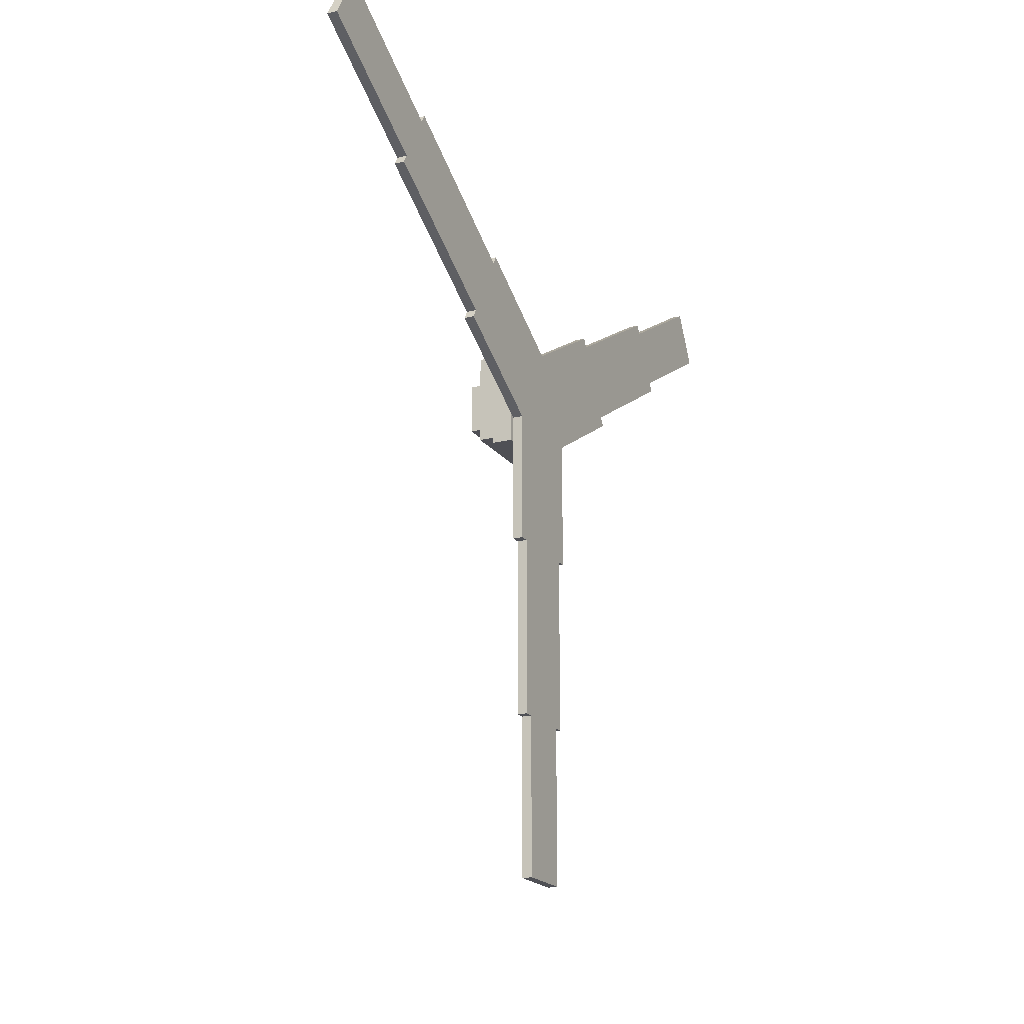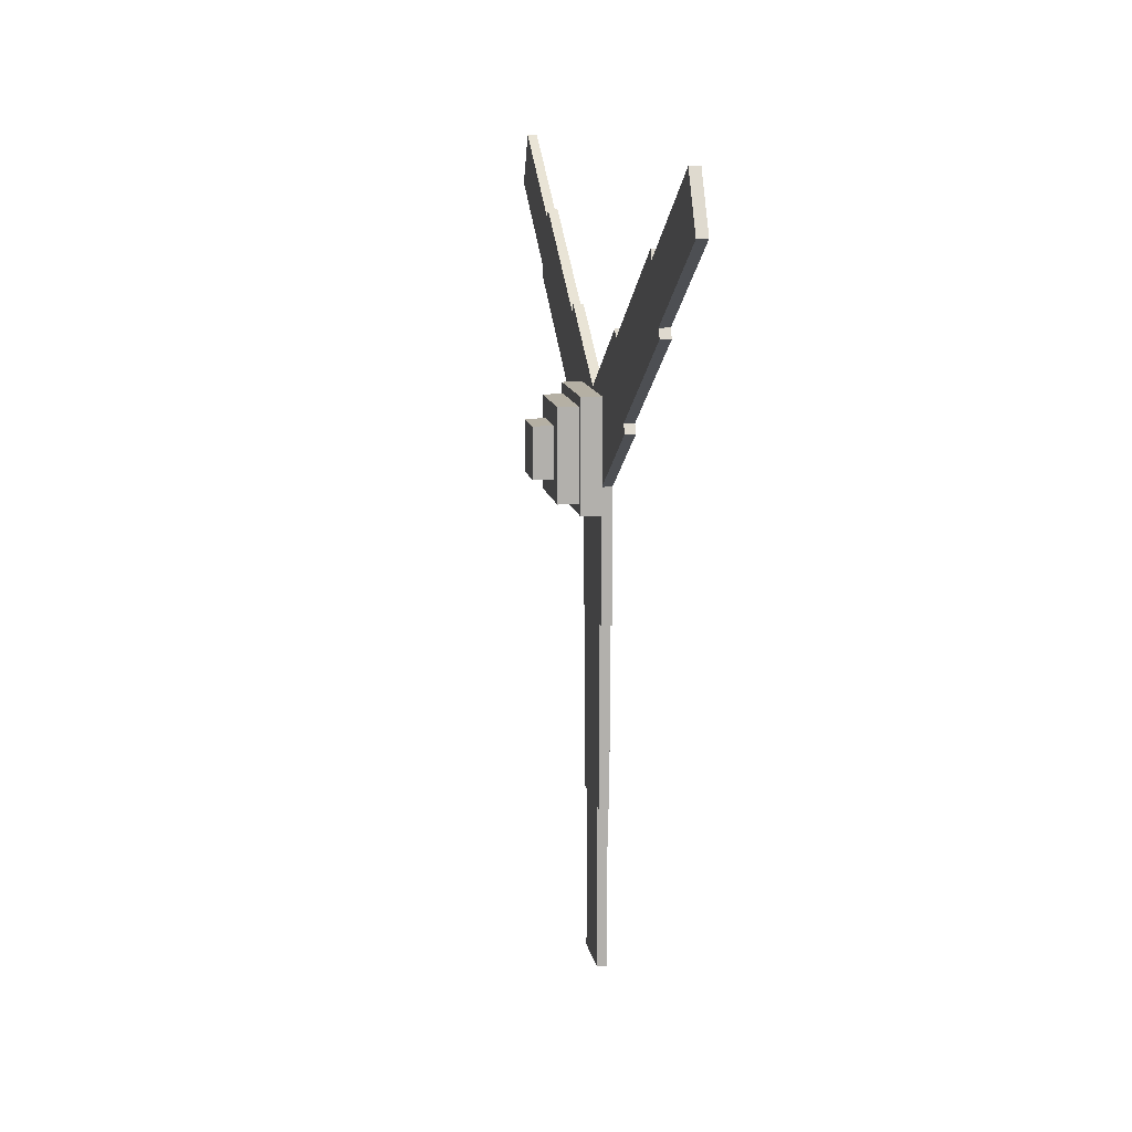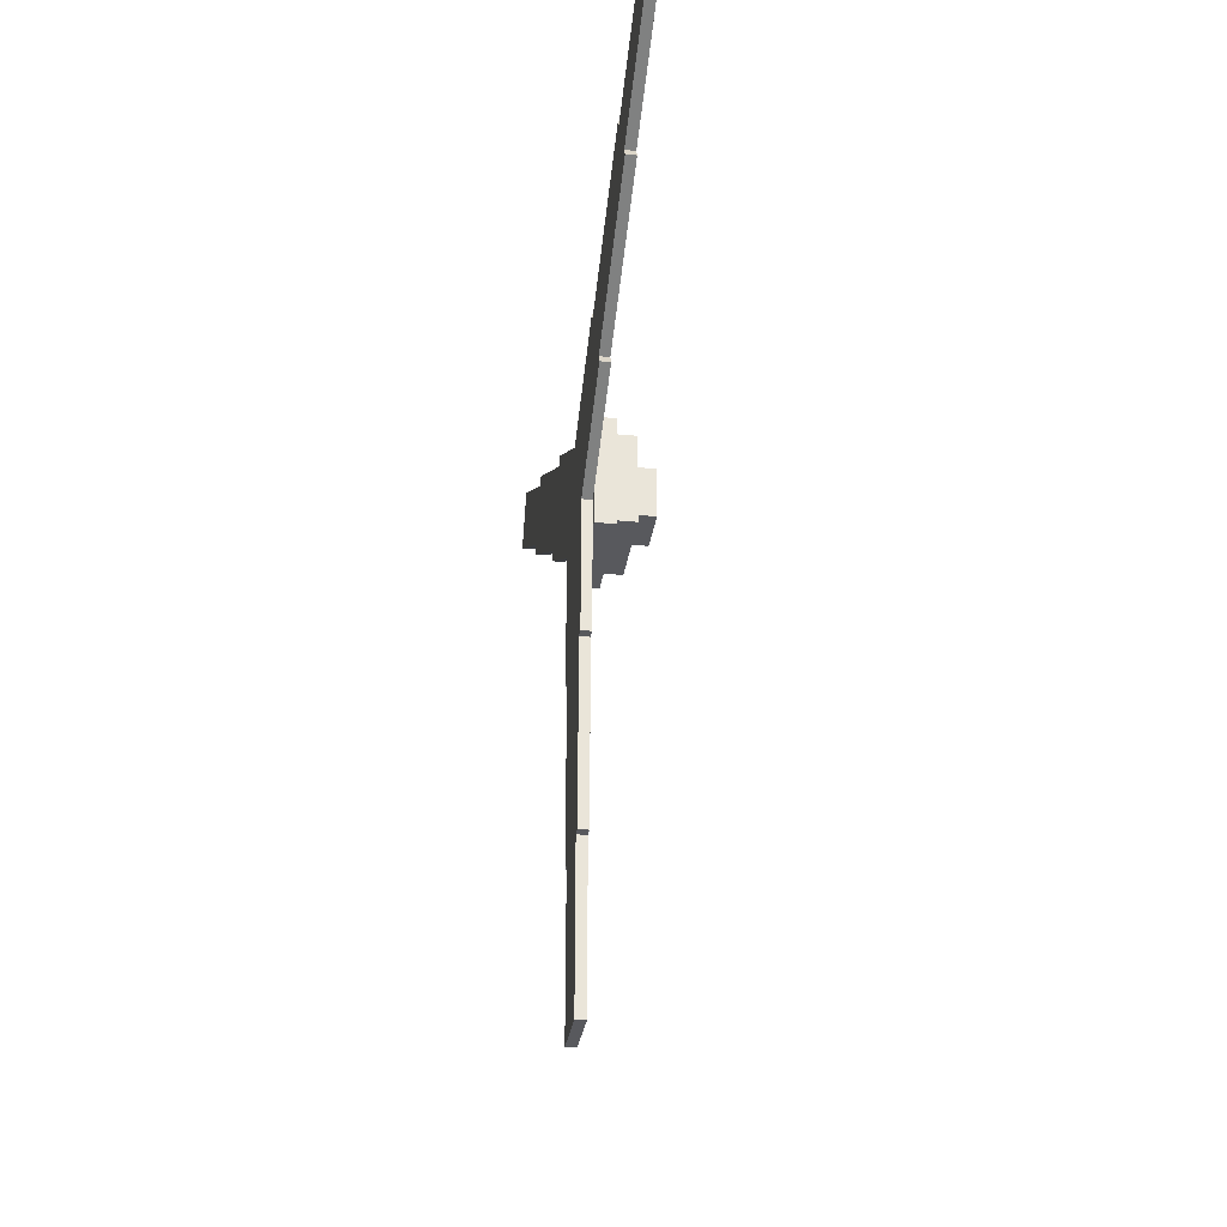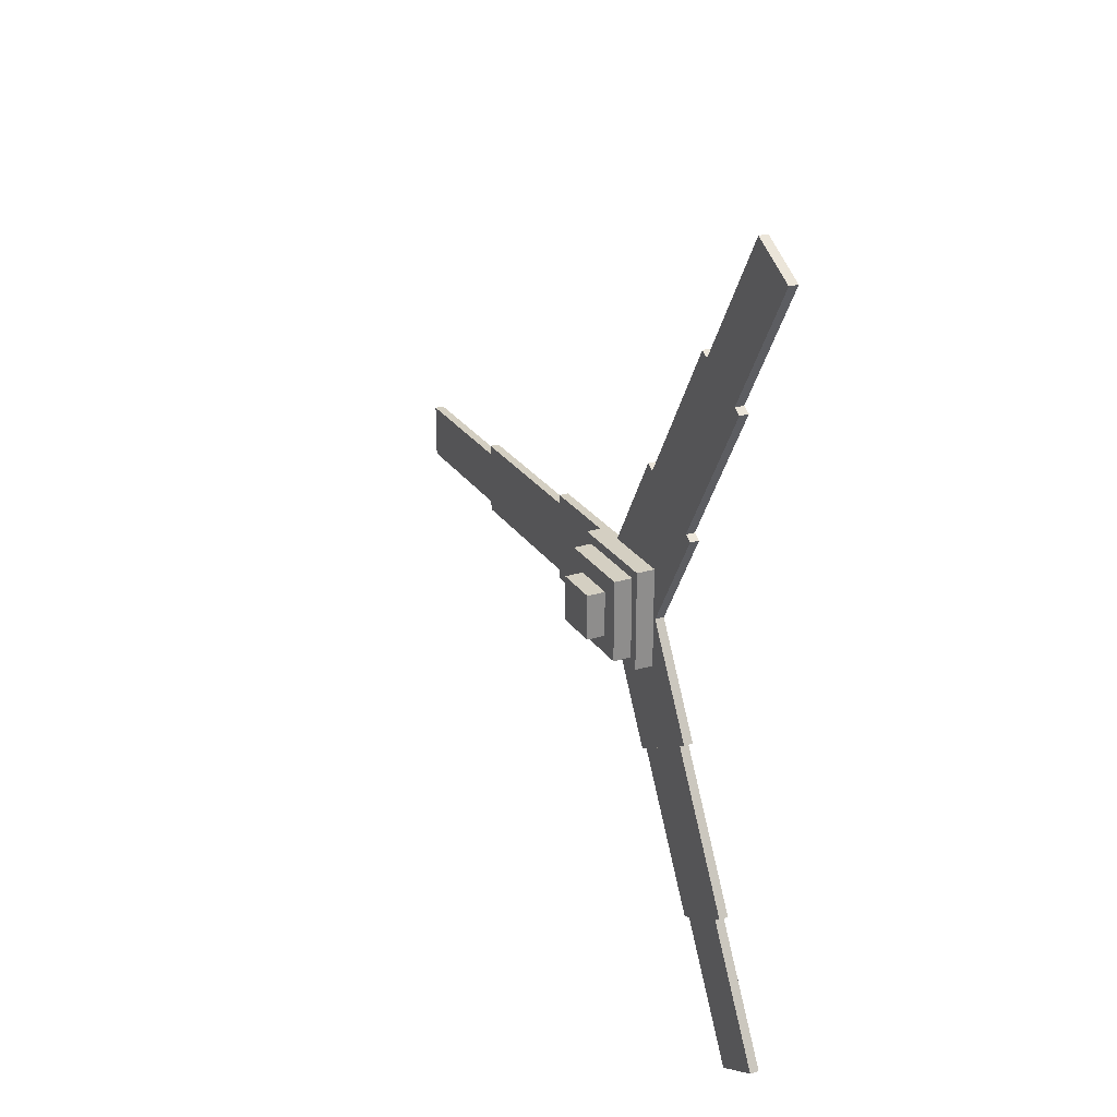
<metadata>
{"format":"obj","ext":"obj","renderer":"f3d","projection":"perspective","resolution":1024,"background":"white","views":[{"elev":-19.4,"azim":25.3,"up":"+Z"},{"elev":11.6,"azim":-9.1,"up":"+Z"},{"elev":-30.2,"azim":171.9,"up":"+Z"},{"elev":25.8,"azim":-26.3,"up":"+Y"}]}
</metadata>
<code>
g base_space_2_paddle
v 0.1875 -0.3438 -0.3438
v 0.1875 -0.3438 0.3438
v 0.1875 0.3438 -0.3438
v 0.1875 0.3438 0.3438
v 0.1875 -0.3438 -0.3438
v 0.0625 -0.3438 -0.3438
v 0.0625 -0.3438 0.3438
v 0.1875 -0.3438 0.3438
v 0.0625 0.3438 -0.3438
v 0.1875 0.3438 -0.3438
v 0.0625 0.3438 0.3438
v 0.1875 0.3438 0.3438
v 0.0625 0.3438 -0.3438
v 0.0625 -0.3438 -0.3438
v 0.1875 -0.3438 -0.3438
v 0.1875 0.3438 -0.3438
v 0.0625 -0.3438 0.3438
v 0.0625 0.3438 0.3438
v 0.1875 -0.3438 0.3438
v 0.1875 0.3438 0.3438
v 0.0625 0.3438 -0.3438
v 0.0625 0.3438 0.3438
v 0.0625 -0.3438 0.3438
v 0.0625 -0.3438 -0.3438
v 0.0625 -0.2812 -0.2812
v -0.0625 -0.2812 -0.2812
v -0.0625 -0.2812 0.2812
v 0.0625 -0.2812 0.2812
v -0.0625 0.2812 -0.2812
v 0.0625 0.2812 -0.2812
v -0.0625 0.2812 0.2812
v 0.0625 0.2812 0.2812
v -0.0625 0.2812 -0.2812
v -0.0625 -0.2812 -0.2812
v 0.0625 -0.2812 -0.2812
v 0.0625 0.2812 -0.2812
v -0.0625 -0.2812 0.2812
v -0.0625 0.2812 0.2812
v 0.0625 -0.2812 0.2812
v 0.0625 0.2812 0.2812
v -0.0625 -0.2812 0.2812
v -0.0625 -0.2812 -0.2812
v -0.0625 0.2812 -0.2812
v -0.0625 0.2812 0.2812
v -0.1875 -0.1562 0.1562
v -0.1875 -0.1562 -0.1562
v -0.1875 0.1562 -0.1562
v -0.1875 0.1562 0.1562
v -0.0625 -0.1562 -0.1562
v -0.1875 -0.1562 -0.1562
v -0.1875 -0.1562 0.1562
v -0.0625 -0.1562 0.1562
v -0.1875 0.1562 -0.1562
v -0.0625 0.1562 -0.1562
v -0.1875 0.1562 0.1562
v -0.0625 0.1562 0.1562
v -0.1875 0.1562 -0.1562
v -0.1875 -0.1562 -0.1562
v -0.0625 -0.1562 -0.1562
v -0.0625 0.1562 -0.1562
v -0.1875 -0.1562 0.1562
v -0.1875 0.1562 0.1562
v -0.0625 -0.1562 0.1562
v -0.0625 0.1562 0.1562
v 0.2528 -0.7098 0.7706
v 0.1903 -0.7098 0.7706
v 0.1903 0.1563 0.2706
v 0.2528 0.1563 0.2706
v 0.1903 -1.022 0.2294
v 0.2528 -1.022 0.2294
v 0.1903 -0.1562 -0.2706
v 0.2528 -0.1562 -0.2706
v 0.1903 0.1563 0.2706
v 0.1903 -0.1562 -0.2706
v 0.2528 0.1563 0.2706
v 0.2528 -0.1562 -0.2706
v 0.1903 -0.7098 0.7706
v 0.2528 -0.7098 0.7706
v 0.2528 -1.022 0.2294
v 0.1903 -1.022 0.2294
v 0.2528 -0.1562 -0.2706
v 0.2528 -1.022 0.2294
v 0.2528 -0.7098 0.7706
v 0.2528 0.1563 0.2706
v 0.1903 -1.022 0.2294
v 0.1903 -0.1562 -0.2706
v 0.1903 0.1563 0.2706
v 0.1903 -0.7098 0.7706
v 0.2528 -1.715 1.279
v 0.1903 -1.715 1.279
v 0.1903 -0.741 0.7165
v 0.2528 -0.741 0.7165
v 0.1903 -1.965 0.846
v 0.2528 -1.965 0.846
v 0.1903 -0.991 0.2835
v 0.2528 -0.991 0.2835
v 0.1903 -1.965 0.846
v 0.1903 -0.991 0.2835
v 0.1903 -0.741 0.7165
v 0.1903 -1.715 1.279
v 0.2528 -1.965 0.846
v 0.1903 -1.965 0.846
v 0.1903 -1.715 1.279
v 0.2528 -1.715 1.279
v 0.2528 -0.991 0.2835
v 0.2528 -1.965 0.846
v 0.2528 -1.715 1.279
v 0.2528 -0.741 0.7165
v 0.1903 -1.747 1.225
v 0.1903 -2.613 1.725
v 0.1903 -2.8 1.4
v 0.1903 -1.934 0.9001
v 0.2528 -2.613 1.725
v 0.2528 -1.747 1.225
v 0.2528 -2.8 1.4
v 0.2528 -1.934 0.9001
v 0.2528 -2.613 1.725
v 0.1903 -2.613 1.725
v 0.1903 -1.747 1.225
v 0.2528 -1.747 1.225
v 0.1903 -2.8 1.4
v 0.2528 -2.8 1.4
v 0.1903 -1.934 0.9001
v 0.2528 -1.934 0.9001
v 0.1903 -2.8 1.4
v 0.1903 -2.613 1.725
v 0.2528 -2.613 1.725
v 0.2528 -2.8 1.4
v 0.2528 1.022 0.2294
v 0.1903 1.022 0.2294
v 0.1903 0.1562 -0.2706
v 0.2528 0.1562 -0.2706
v 0.1903 0.7098 0.7706
v 0.2528 0.7098 0.7706
v 0.1903 -0.1563 0.2706
v 0.2528 -0.1563 0.2706
v 0.1903 0.1562 -0.2706
v 0.1903 -0.1563 0.2706
v 0.2528 0.1562 -0.2706
v 0.2528 -0.1563 0.2706
v 0.1903 1.022 0.2294
v 0.2528 1.022 0.2294
v 0.2528 0.7098 0.7706
v 0.1903 0.7098 0.7706
v 0.2528 -0.1563 0.2706
v 0.2528 0.7098 0.7706
v 0.2528 1.022 0.2294
v 0.2528 0.1562 -0.2706
v 0.1903 0.7098 0.7706
v 0.1903 -0.1563 0.2706
v 0.1903 0.1562 -0.2706
v 0.1903 1.022 0.2294
v 0.2528 1.965 0.846
v 0.1903 1.965 0.846
v 0.1903 0.991 0.2835
v 0.2528 0.991 0.2835
v 0.1903 1.715 1.279
v 0.2528 1.715 1.279
v 0.1903 0.741 0.7165
v 0.2528 0.741 0.7165
v 0.1903 1.715 1.279
v 0.1903 0.741 0.7165
v 0.1903 0.991 0.2835
v 0.1903 1.965 0.846
v 0.2528 1.715 1.279
v 0.1903 1.715 1.279
v 0.1903 1.965 0.846
v 0.2528 1.965 0.846
v 0.2528 0.741 0.7165
v 0.2528 1.715 1.279
v 0.2528 1.965 0.846
v 0.2528 0.991 0.2835
v 0.1903 1.934 0.9001
v 0.1903 2.8 1.4
v 0.1903 2.613 1.725
v 0.1903 1.747 1.225
v 0.2528 2.8 1.4
v 0.2528 1.934 0.9001
v 0.2528 2.613 1.725
v 0.2528 1.747 1.225
v 0.2528 2.8 1.4
v 0.1903 2.8 1.4
v 0.1903 1.934 0.9001
v 0.2528 1.934 0.9001
v 0.1903 2.613 1.725
v 0.2528 2.613 1.725
v 0.1903 1.747 1.225
v 0.2528 1.747 1.225
v 0.1903 2.613 1.725
v 0.1903 2.8 1.4
v 0.2528 2.8 1.4
v 0.2528 2.613 1.725
v 0.2528 -0.3125 -1
v 0.1903 -0.3125 -1
v 0.1903 -0.3125 1.3e-05
v 0.2528 -0.3125 1.3e-05
v 0.1903 0.3125 -1
v 0.2528 0.3125 -1
v 0.1903 0.3125 1.3e-05
v 0.2528 0.3125 1.3e-05
v 0.1903 -0.3125 1.3e-05
v 0.1903 0.3125 1.3e-05
v 0.2528 -0.3125 1.3e-05
v 0.2528 0.3125 1.3e-05
v 0.1903 -0.3125 -1
v 0.2528 -0.3125 -1
v 0.2528 0.3125 -1
v 0.1903 0.3125 -1
v 0.2528 0.3125 1.3e-05
v 0.2528 0.3125 -1
v 0.2528 -0.3125 -1
v 0.2528 -0.3125 1.3e-05
v 0.1903 0.3125 -1
v 0.1903 0.3125 1.3e-05
v 0.1903 -0.3125 1.3e-05
v 0.1903 -0.3125 -1
v 0.2528 -0.25 -2.125
v 0.1903 -0.25 -2.125
v 0.1903 -0.25 -1
v 0.2528 -0.25 -1
v 0.1903 0.25 -2.125
v 0.2528 0.25 -2.125
v 0.1903 0.25 -1
v 0.2528 0.25 -1
v 0.1903 0.25 -2.125
v 0.1903 0.25 -1
v 0.1903 -0.25 -1
v 0.1903 -0.25 -2.125
v 0.2528 0.25 -2.125
v 0.1903 0.25 -2.125
v 0.1903 -0.25 -2.125
v 0.2528 -0.25 -2.125
v 0.2528 0.25 -1
v 0.2528 0.25 -2.125
v 0.2528 -0.25 -2.125
v 0.2528 -0.25 -1
v 0.1903 -0.1875 -2.125
v 0.1903 -0.1875 -3.125
v 0.1903 0.1875 -3.125
v 0.1903 0.1875 -2.125
v 0.2528 -0.1875 -3.125
v 0.2528 -0.1875 -2.125
v 0.2528 0.1875 -3.125
v 0.2528 0.1875 -2.125
v 0.2528 -0.1875 -3.125
v 0.1903 -0.1875 -3.125
v 0.1903 -0.1875 -2.125
v 0.2528 -0.1875 -2.125
v 0.1903 0.1875 -3.125
v 0.2528 0.1875 -3.125
v 0.1903 0.1875 -2.125
v 0.2528 0.1875 -2.125
v 0.1903 0.1875 -3.125
v 0.1903 -0.1875 -3.125
v 0.2528 -0.1875 -3.125
v 0.2528 0.1875 -3.125
g base_space_2_paddle_0
f -254 -255 -256
f -254 -253 -255
f -250 -251 -252
f -250 -252 -249
f -246 -247 -248
f -246 -245 -247
f -242 -243 -244
f -242 -244 -241
f -238 -239 -240
f -238 -237 -239
f -234 -235 -236
f -233 -234 -236
f -230 -231 -232
f -230 -232 -229
f -226 -227 -228
f -226 -225 -227
f -222 -223 -224
f -222 -224 -221
f -218 -219 -220
f -218 -217 -219
f -214 -215 -216
f -213 -214 -216
f -210 -211 -212
f -210 -212 -209
f -206 -207 -208
f -206 -208 -205
f -202 -203 -204
f -202 -201 -203
f -198 -199 -200
f -198 -200 -197
f -194 -195 -196
f -194 -193 -195
f -190 -191 -192
f -190 -192 -189
f -186 -187 -188
f -186 -185 -187
f -182 -183 -184
f -182 -181 -183
f -178 -179 -180
f -177 -178 -180
f -174 -175 -176
f -173 -174 -176
f -170 -171 -172
f -169 -170 -172
f -166 -167 -168
f -166 -168 -165
f -162 -163 -164
f -162 -161 -163
f -158 -159 -160
f -157 -158 -160
f -154 -155 -156
f -153 -154 -156
f -150 -151 -152
f -149 -150 -152
f -146 -147 -148
f -146 -148 -145
f -142 -143 -144
f -142 -141 -143
f -138 -139 -140
f -138 -140 -137
f -134 -135 -136
f -134 -133 -135
f -130 -131 -132
f -130 -132 -129
f -126 -127 -128
f -126 -128 -125
f -122 -123 -124
f -122 -121 -123
f -118 -119 -120
f -118 -117 -119
f -114 -115 -116
f -113 -114 -116
f -110 -111 -112
f -109 -110 -112
f -106 -107 -108
f -105 -106 -108
f -102 -103 -104
f -102 -104 -101
f -98 -99 -100
f -98 -97 -99
f -94 -95 -96
f -93 -94 -96
f -90 -91 -92
f -89 -90 -92
f -86 -87 -88
f -85 -86 -88
f -82 -83 -84
f -82 -84 -81
f -78 -79 -80
f -78 -77 -79
f -74 -75 -76
f -74 -76 -73
f -70 -71 -72
f -70 -69 -71
f -66 -67 -68
f -66 -68 -65
f -62 -63 -64
f -62 -64 -61
f -58 -59 -60
f -58 -57 -59
f -54 -55 -56
f -54 -53 -55
f -50 -51 -52
f -49 -50 -52
f -46 -47 -48
f -45 -46 -48
f -42 -43 -44
f -41 -42 -44
f -38 -39 -40
f -38 -40 -37
f -34 -35 -36
f -34 -33 -35
f -30 -31 -32
f -29 -30 -32
f -26 -27 -28
f -25 -26 -28
f -22 -23 -24
f -21 -22 -24
f -18 -19 -20
f -18 -20 -17
f -14 -15 -16
f -14 -13 -15
f -10 -11 -12
f -10 -12 -9
f -6 -7 -8
f -6 -5 -7
f -2 -3 -4
f -2 -4 -1

</code>
